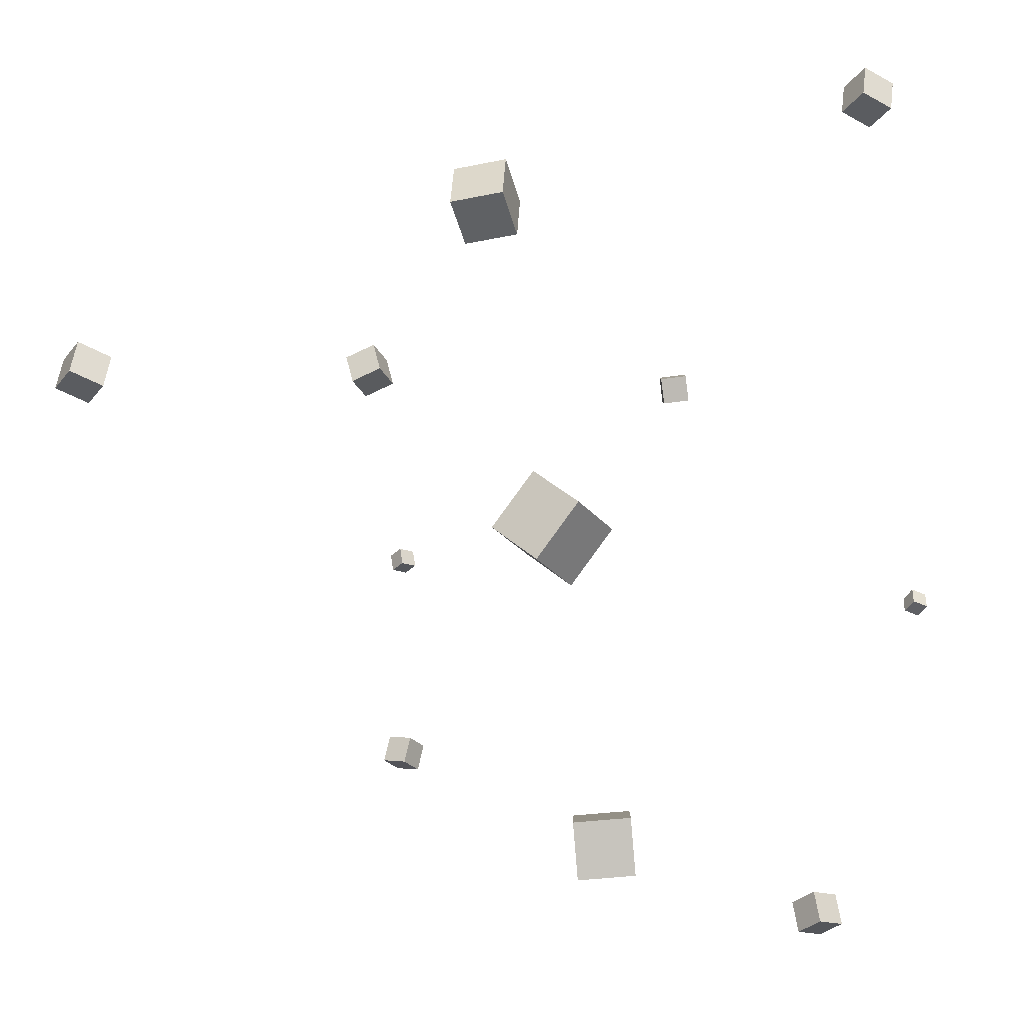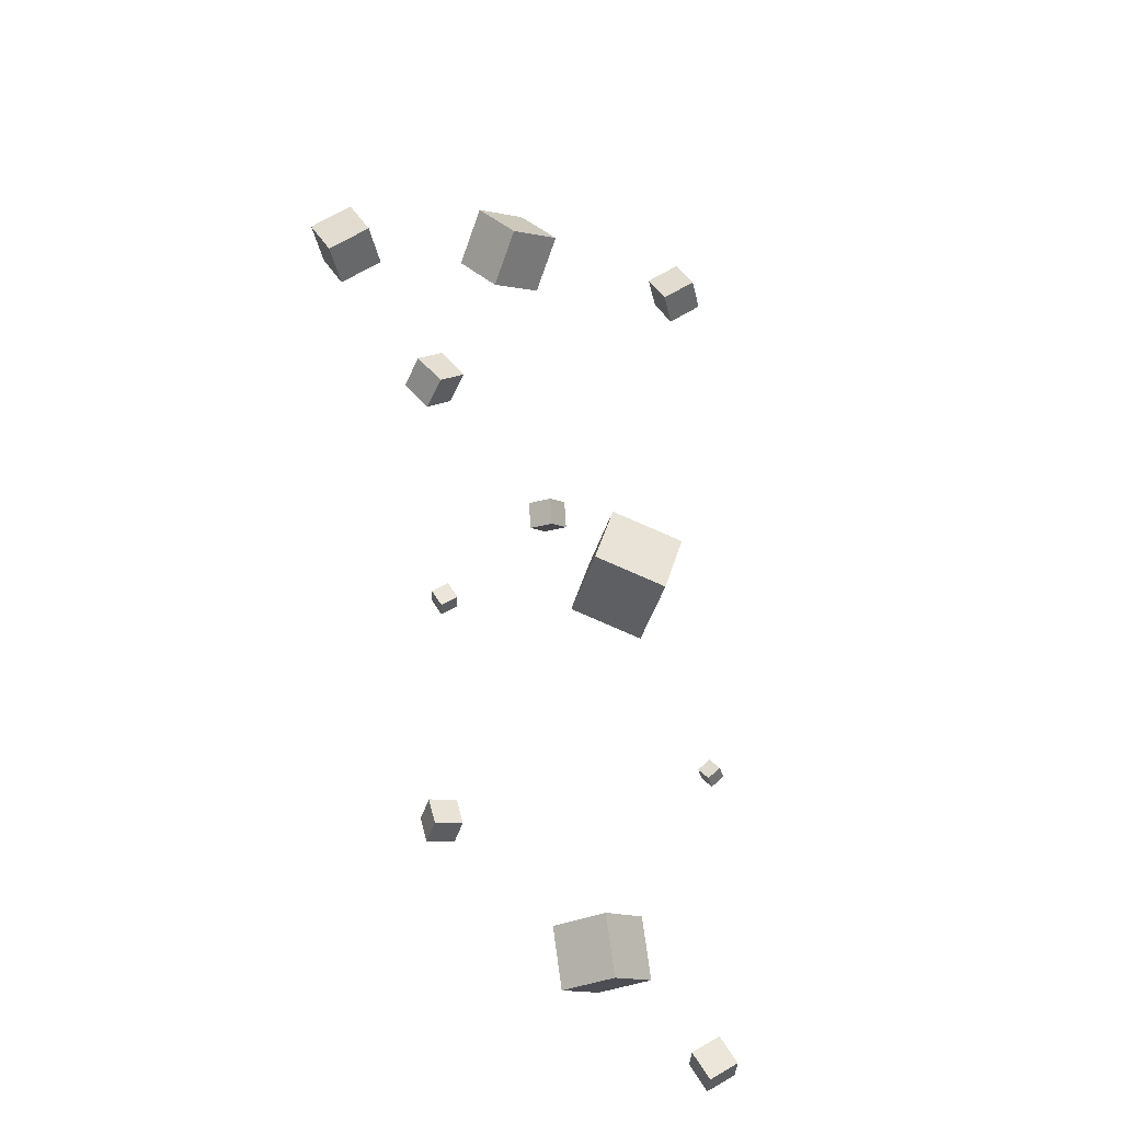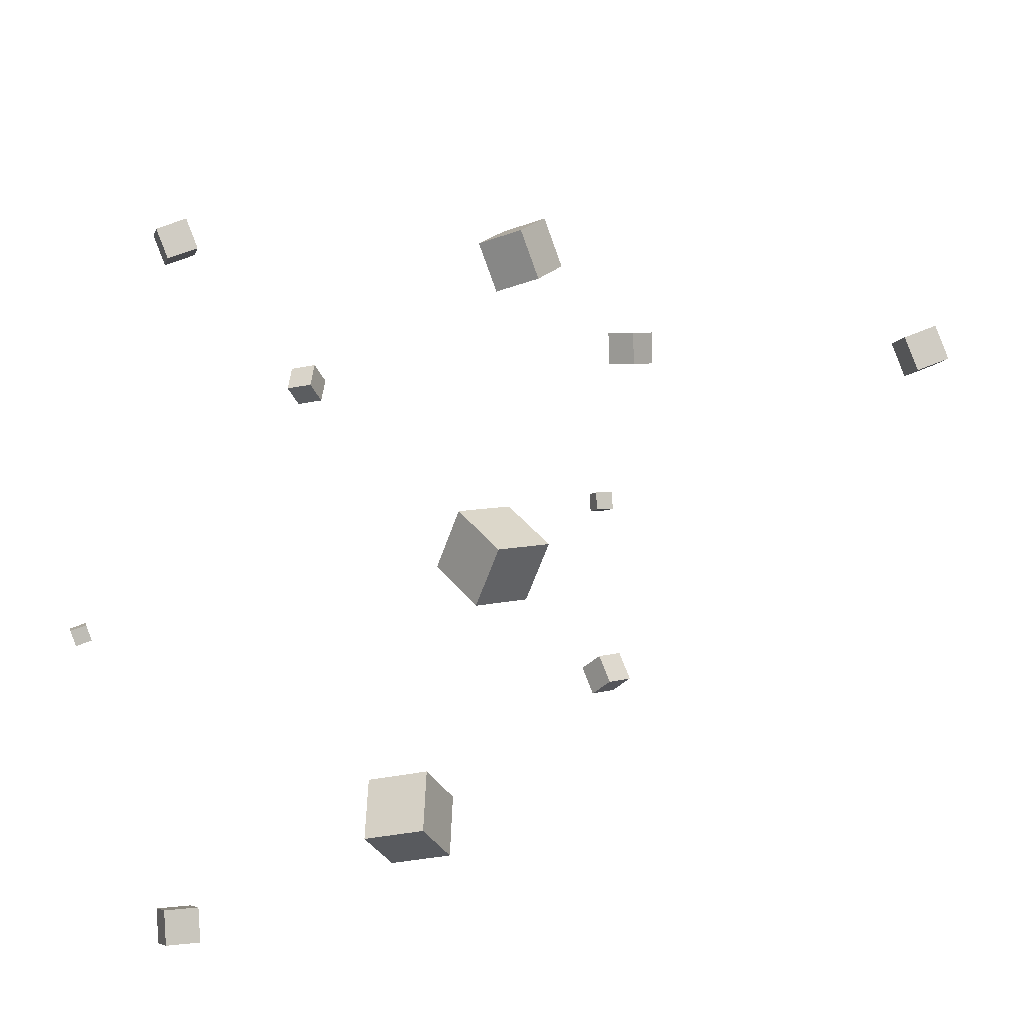
<metadata>
{"format":"obj","ext":"obj","renderer":"f3d","projection":"perspective","resolution":1024,"background":"white","views":[{"elev":5.9,"azim":163.1,"up":"+Z"},{"elev":-17.4,"azim":107.7,"up":"+Z"},{"elev":-38.3,"azim":4.9,"up":"+Z"}]}
</metadata>
<code>
g default
v -414.4 140.1 -112.3
v -400.5 140.3 -106.8
v -418.5 150.3 -102.3
v -404.7 150.6 -96.84
v -414.9 161.1 -111.9
v -401.1 161.4 -106.4
v -410.8 150.9 -121.9
v -396.9 151.1 -116.4
v -131.9 114 -302.1
v -80.94 97.88 -306.7
v -115.3 164.8 -296.4
v -64.34 148.6 -301
v -117.9 171.6 -349.6
v -66.96 155.4 -354.2
v -134.5 120.8 -355.3
v -83.56 104.7 -359.9
v -305.8 152.6 -396.6
v -279.2 162.5 -389.5
v -317.9 174.7 -381.8
v -291.3 184.6 -374.7
v -317.5 191.1 -406
v -290.9 201 -398.9
v -305.4 169 -420.8
v -278.8 178.9 -413.7
v 68.23 35.72 -241.7
v 84.46 48.5 -230.7
v 53.17 53.62 -240.3
v 69.41 66.41 -229.3
v 60.85 61.7 -260.9
v 77.08 74.48 -249.9
v 75.9 43.79 -262.3
v 92.14 56.58 -251.3
v 84.28 42.69 123.8
v 107.3 30.97 111.9
v 100.9 60.02 138.9
v 123.9 48.3 127
v 99.93 79.23 118
v 122.9 67.51 106.1
v 83.27 61.9 102.9
v 106.2 50.18 91.03
v -62.22 136 -1.207
v -18.7 170.3 28.42
v -87.65 188.5 -24.55
v -44.13 222.8 5.078
v -50.17 184.3 -74.77
v -6.649 218.6 -45.15
v -24.74 131.8 -51.44
v 18.78 166.1 -21.81
v 68.87 42.77 -62.61
v 82.43 47.79 -58.99
v 62.68 54.04 -55.07
v 76.24 59.07 -51.44
v 62.88 62.41 -67.41
v 76.44 67.43 -63.79
v 69.07 51.13 -74.95
v 82.63 56.15 -71.33
v -209.4 46.85 106.4
v -187.2 40.19 103.4
v -202.7 69.31 106.2
v -180.5 62.64 103.3
v -205.6 70.01 82.97
v -183.3 63.34 80.03
v -212.3 47.56 83.12
v -190 40.89 80.17
v 3.863 40.7 262.2
v 24.94 64.81 300
v -38.76 64.36 270.9
v -17.69 88.47 308.6
v -24.94 100.6 240
v -3.863 124.7 277.8
v 17.69 76.9 231.4
v 38.76 101 269.1
v 394.5 82.26 104.5
v 385 108.6 120.9
v 384.3 63.39 128.8
v 374.8 89.69 145.2
v 355 61.46 115
v 345.5 87.76 131.5
v 365.2 80.33 90.72
v 355.7 106.6 107.2
v -333.5 131.1 354.4
v -343 157.4 370.9
v -343.7 112.3 378.8
v -353.2 138.6 395.2
v -373 110.4 365
v -382.5 136.6 381.4
v -362.8 129.2 340.7
v -372.3 155.5 357.1
g cube_blue
f 1 2 4 3
f 3 4 6 5
f 5 6 8 7
f 7 8 2 1
f 2 8 6 4
f 7 1 3 5
f 9 10 12 11
f 11 12 14 13
f 13 14 16 15
f 15 16 10 9
f 10 16 14 12
f 15 9 11 13
f 17 18 20 19
f 19 20 22 21
f 21 22 24 23
f 23 24 18 17
f 18 24 22 20
f 23 17 19 21
f 25 26 28 27
f 27 28 30 29
f 29 30 32 31
f 31 32 26 25
f 26 32 30 28
f 31 25 27 29
f 33 34 36 35
f 35 36 38 37
f 37 38 40 39
f 39 40 34 33
f 34 40 38 36
f 39 33 35 37
f 41 42 44 43
f 43 44 46 45
f 45 46 48 47
f 47 48 42 41
f 42 48 46 44
f 47 41 43 45
f 49 50 52 51
f 51 52 54 53
f 53 54 56 55
f 55 56 50 49
f 50 56 54 52
f 55 49 51 53
f 57 58 60 59
f 59 60 62 61
f 61 62 64 63
f 63 64 58 57
f 58 64 62 60
f 63 57 59 61
f 65 66 68 67
f 67 68 70 69
f 69 70 72 71
f 71 72 66 65
f 66 72 70 68
f 71 65 67 69
f 73 74 76 75
f 75 76 78 77
f 77 78 80 79
f 79 80 74 73
f 74 80 78 76
f 79 73 75 77
f 81 82 84 83
f 83 84 86 85
f 85 86 88 87
f 87 88 82 81
f 82 88 86 84
f 87 81 83 85

</code>
